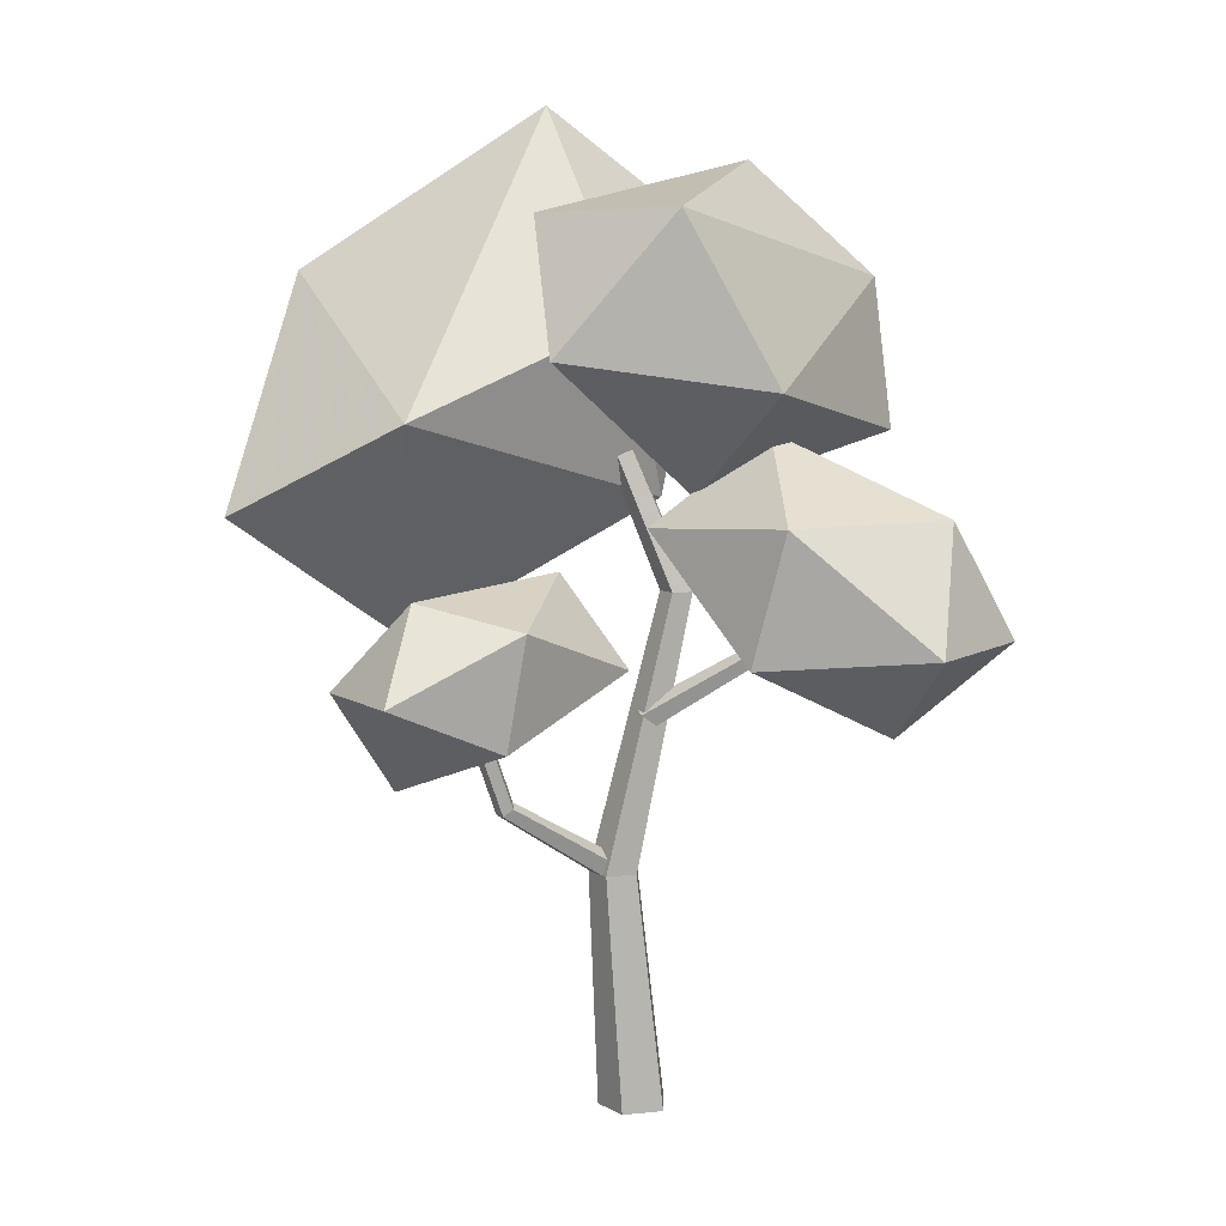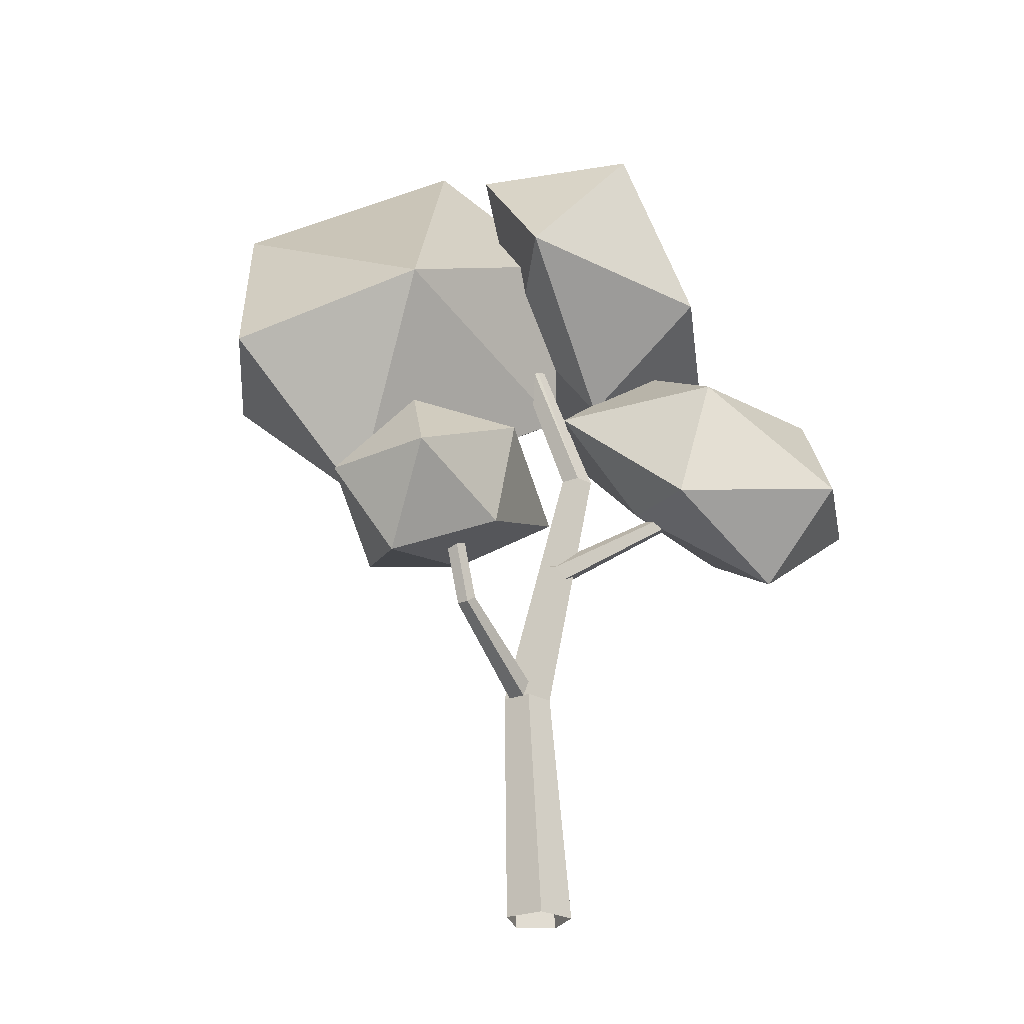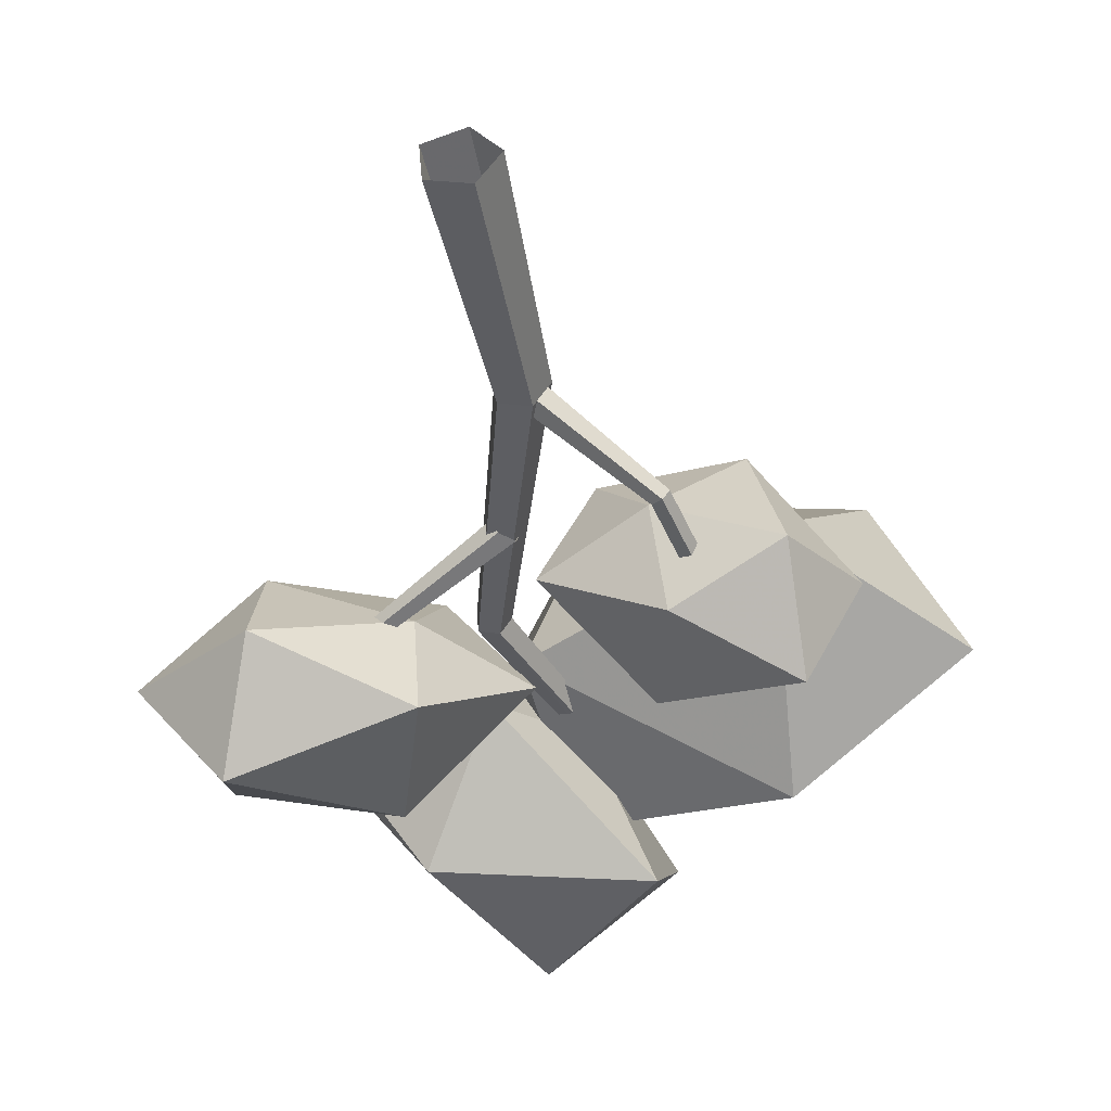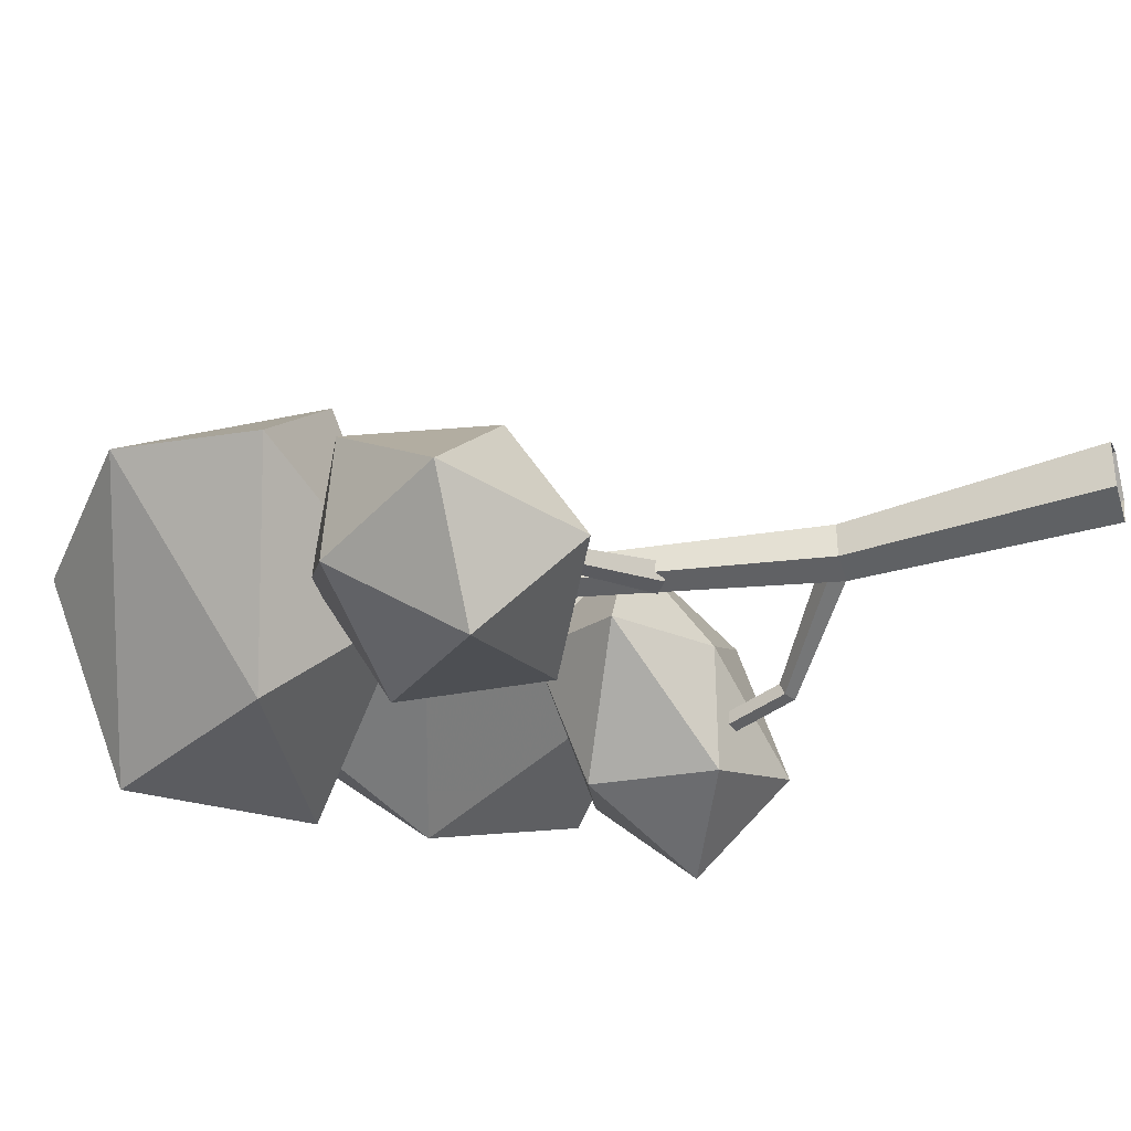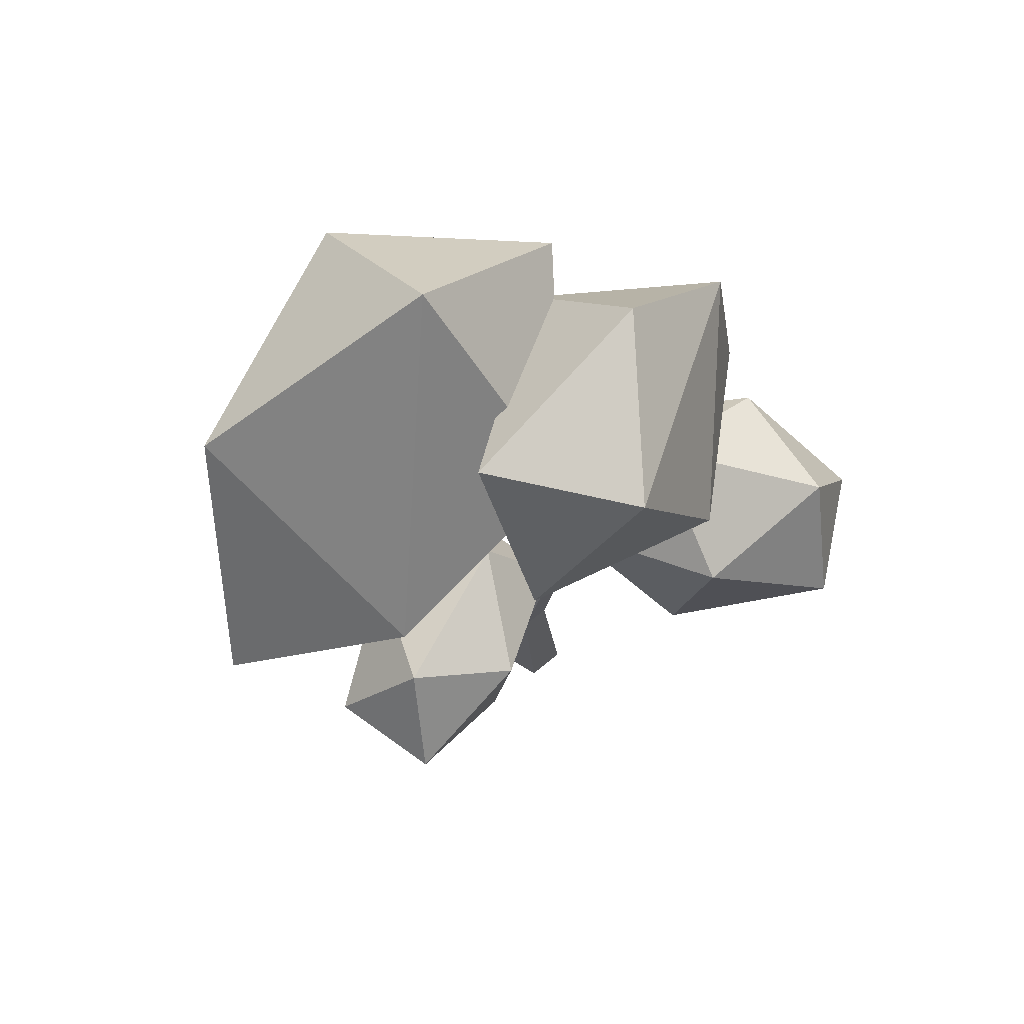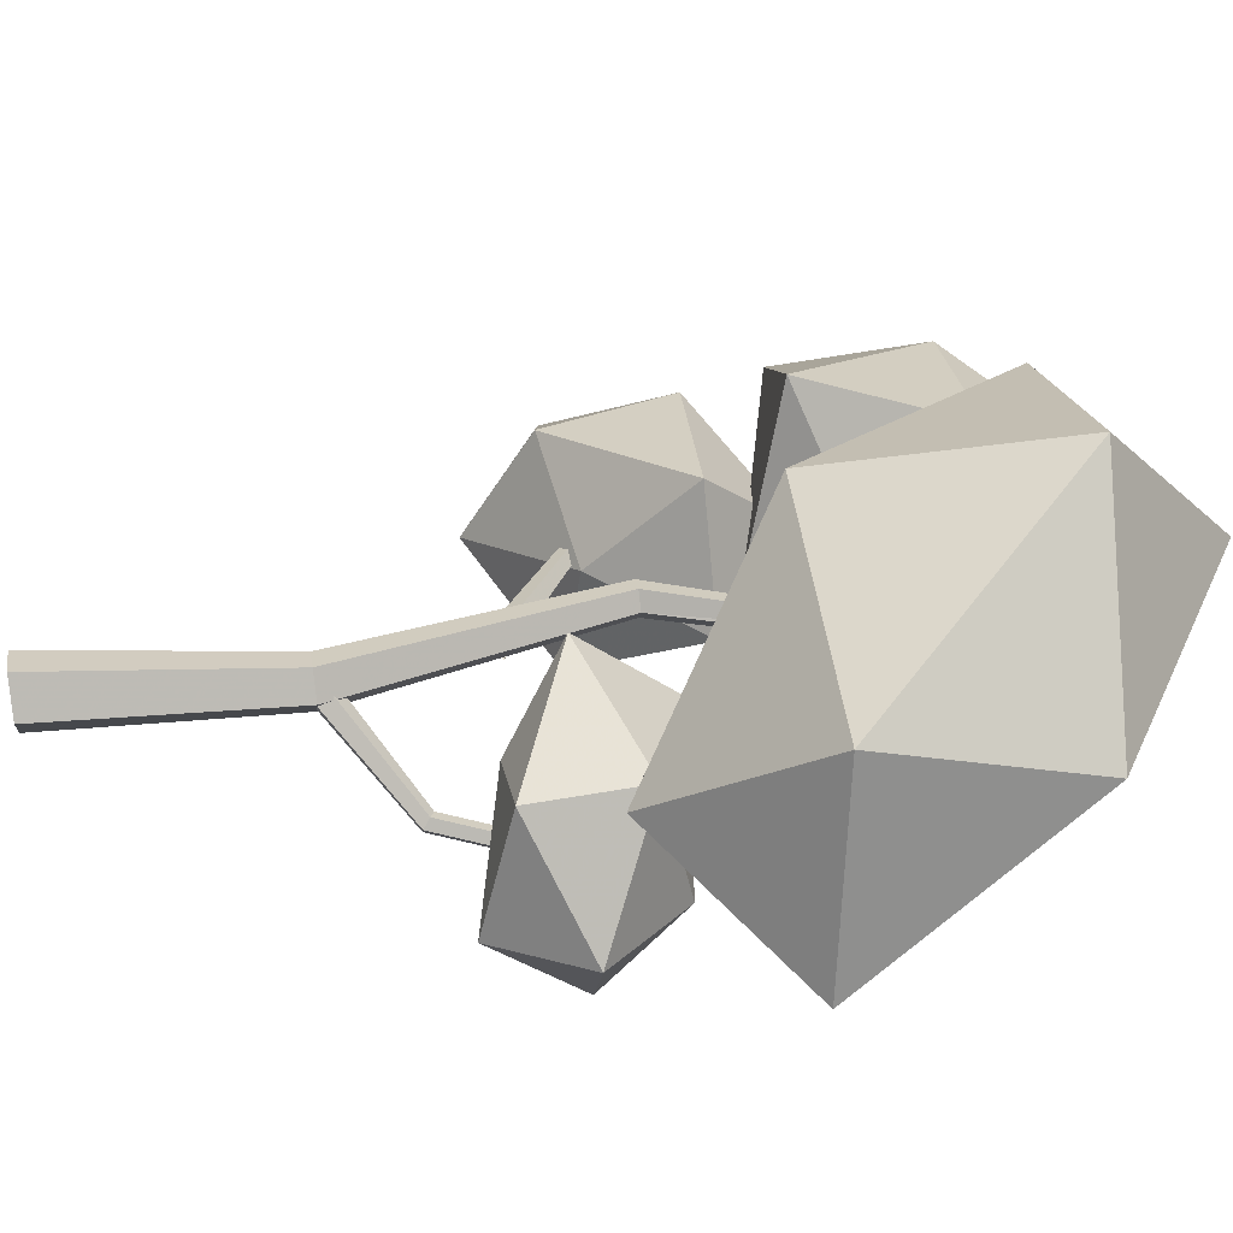
<metadata>
{"format":"obj","ext":"obj","renderer":"f3d","projection":"perspective","resolution":1024,"background":"white","views":[{"elev":8.2,"azim":176.9,"up":"+Y"},{"elev":-26.2,"azim":152.6,"up":"+Y"},{"elev":-41.9,"azim":6.5,"up":"+Z"},{"elev":-33.0,"azim":-72.7,"up":"+Z"},{"elev":68.8,"azim":153.6,"up":"+Y"},{"elev":47.4,"azim":80.2,"up":"+Z"}]}
</metadata>
<code>
o tree01
v 23.83 59.6 7.912
v 15.96 49.73 -8.945
v 6.124 71.14 6.543
v -6.211 61.77 10.55
v 3.875 44.78 14.37
v -1.605 44 -0.4382
v 16.1 33.65 1.06
v 28.44 42.97 -2.945
v 8.64 61.64 19
v 22.48 44.68 11.76
v 0.76 56.62 -5.189
v -7.662 67.21 0.6925
v -3.574 58.78 8.472
v 7.294 63.55 -4.453
v 6.46 53.92 -12
v -8.812 51.79 -11.49
v -3.695 44.18 -3.567
v -17.98 48.47 1.536
v -16.9 59.21 3.075
v -2.035 63.89 -12.26
v 2.047 52.18 -0.5546
v -9.17 47.82 9.108
v -19.02 43.28 -0.7879
v -17 33.52 -0.6406
v -6.573 42.35 3.757
v -0.3863 42.21 -4.137
v -8.956 43.08 -13.36
v -6.679 33.5 -12.18
v -18.92 34.67 -16.04
v -25.12 34.81 -8.176
v -8.852 48.75 -3.518
v -20.36 43.33 -10.4
v -16.75 28.34 -9.283
v -7.391 34.89 -3.899
v 8.02 36.03 -11.17
v 9.386 27.74 -10.74
v 0.778 32.25 -3.475
v 4.718 32.2 4.033
v 14.22 35.94 0.9442
v 14.69 27.57 1.225
v 21.3 31.42 -6.542
v 17.38 31.47 -14.05
v 5.571 38.98 -1.908
v 15.64 37.82 -8.732
v 16.91 24.83 -7.994
v 8.412 27.55 -2.141
v 0.2246 29.46 -1.795
v -0.07568 28.99 -2.986
v -1.141 28.23 -2.865
v -1.499 28.23 -1.598
v -0.6553 28.99 -0.9368
v -8.927 34.84 -4.383
v -9.126 34.53 -5.175
v -9.835 34.02 -5.095
v -10.07 34.02 -4.252
v -9.512 34.53 -3.812
v -12.47 44.52 -5.385
v -12.67 44.2 -6.178
v -13.38 43.7 -6.097
v -13.62 43.7 -5.255
v -13.06 44.2 -4.815
v 5.722 58.34 -1.196
v 5.929 58.45 -0.4138
v 6.484 58.06 -1.097
v 2.817 -0 0.08898
v 5.986 58.06 -1.917
v -1.765 0 -1.836
v 0.7878 18.08 -0.4773
v 1.864 17.61 0.1157
v 2.502 16.85 -0.7463
v 1.82 16.85 -1.872
v 0.7606 17.61 -1.706
v 5.089 58.68 -0.8125
v 5.125 58.45 -1.741
v 0.1916 17.46 -2.228
v -3.755 37.62 -1.332
v -2.397 37.62 -0.7615
v 8.922 23.46 -5.405
v 9.638 23.15 -5.011
v 10.06 22.64 -5.584
v 9.608 22.64 -6.333
v 8.904 23.15 -6.222
v 12.07 33.14 -7.313
v 12.79 32.82 -6.919
v 13.21 32.32 -7.492
v 12.76 32.32 -8.241
v 12.05 32.82 -8.13
v -1.434 37.62 -1.877
v -2.021 0 1.224
v 0.8103 -0 2.414
v -2.197 37.62 -3.138
v 1.225 0 -2.538
v -3.632 37.62 -2.801
v 0.005043 17.46 -0.003054
v 2.064 17.46 0.8619
v 3.522 17.46 -0.8285
v 2.365 17.46 -2.738
f 83 85 86
f 57 59 60
f 1 9 10
f 1 3 9
f 3 4 9
f 4 5 9
f 5 10 9
f 7 10 5
f 8 10 7
f 8 1 10
f 4 6 5
f 2 11 3
f 11 4 3
f 11 6 4
f 11 2 6
f 2 7 6
f 2 8 7
f 6 7 5
f 1 8 2
f 1 2 3
f 12 20 19
f 12 14 20
f 14 15 20
f 15 16 20
f 16 19 20
f 18 19 16
f 17 18 16
f 15 17 16
f 13 22 21
f 13 21 14
f 21 15 14
f 21 17 15
f 21 22 17
f 22 18 17
f 22 19 18
f 22 13 19
f 12 19 13
f 12 13 14
f 23 31 32
f 23 25 31
f 25 26 31
f 26 27 31
f 27 32 31
f 29 32 27
f 30 32 29
f 30 23 32
f 24 33 34
f 24 34 25
f 34 26 25
f 34 28 26
f 34 33 28
f 33 29 28
f 33 30 29
f 33 24 30
f 23 30 24
f 23 24 25
f 26 28 27
f 28 29 27
f 35 43 44
f 35 37 43
f 37 38 43
f 38 39 43
f 39 44 43
f 41 44 39
f 42 44 41
f 42 35 44
f 36 45 46
f 36 46 37
f 46 38 37
f 46 40 38
f 46 45 40
f 45 41 40
f 45 42 41
f 45 36 42
f 35 42 36
f 35 36 37
f 38 40 39
f 40 41 39
f 75 92 67
f 94 67 89
f 77 94 95
f 88 95 96
f 97 88 96
f 75 91 97
f 76 75 94
f 77 73 76
f 88 63 77
f 66 88 91
f 74 91 93
f 76 74 93
f 56 50 51
f 52 51 47
f 48 52 47
f 49 53 48
f 50 54 49
f 56 60 55
f 52 61 56
f 58 52 53
f 59 53 54
f 60 54 55
f 82 71 72
f 78 72 68
f 69 78 68
f 70 79 69
f 81 70 71
f 82 86 81
f 78 87 82
f 84 78 79
f 85 79 80
f 86 80 81
f 63 62 73
f 64 62 63
f 66 62 64
f 74 62 66
f 73 62 74
f 90 94 89
f 65 95 90
f 97 65 92
f 86 87 83
f 83 84 85
f 60 61 57
f 57 58 59
f 75 97 92
f 94 75 67
f 77 76 94
f 88 77 95
f 97 91 88
f 75 93 91
f 76 93 75
f 77 63 73
f 88 64 63
f 66 64 88
f 74 66 91
f 76 73 74
f 56 55 50
f 52 56 51
f 48 53 52
f 49 54 53
f 50 55 54
f 56 61 60
f 52 57 61
f 58 57 52
f 59 58 53
f 60 59 54
f 82 81 71
f 78 82 72
f 69 79 78
f 70 80 79
f 81 80 70
f 82 87 86
f 78 83 87
f 84 83 78
f 85 84 79
f 86 85 80
f 90 95 94
f 65 96 95
f 97 96 65

</code>
